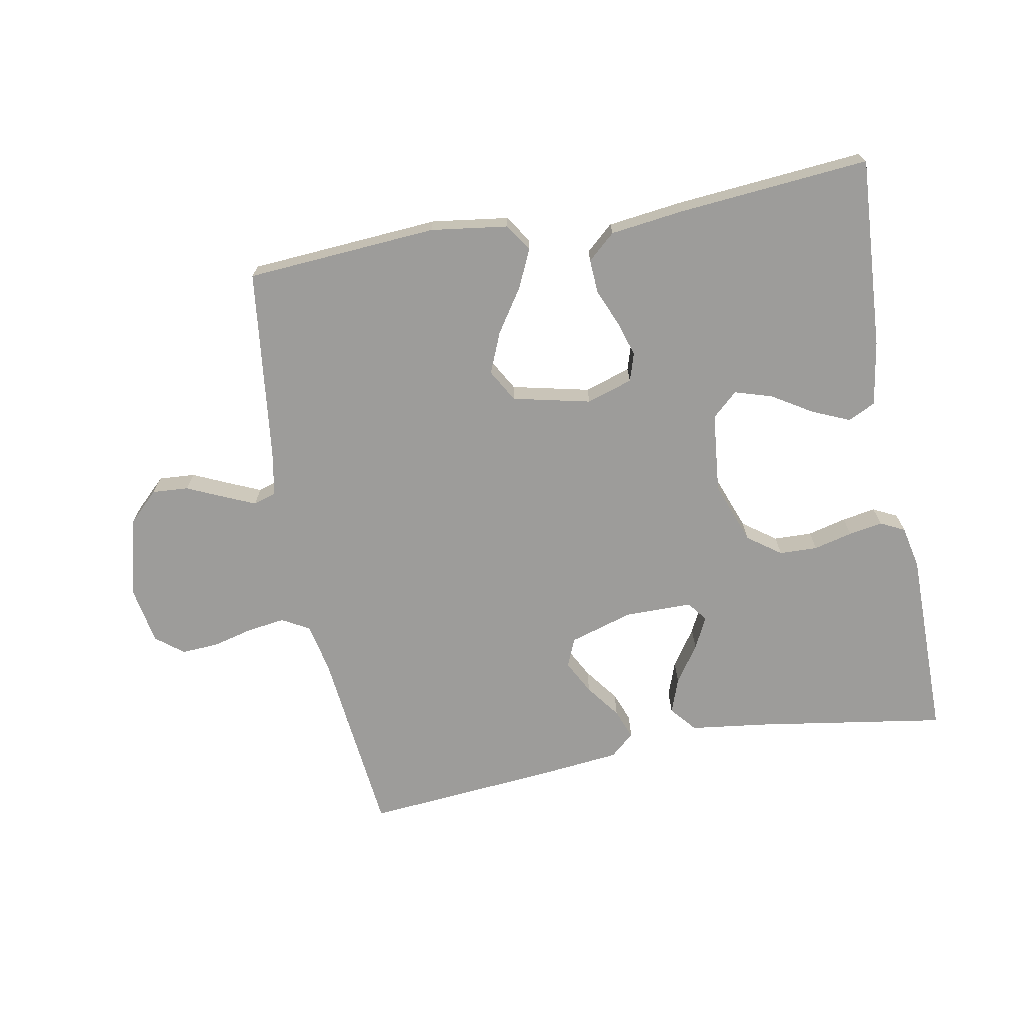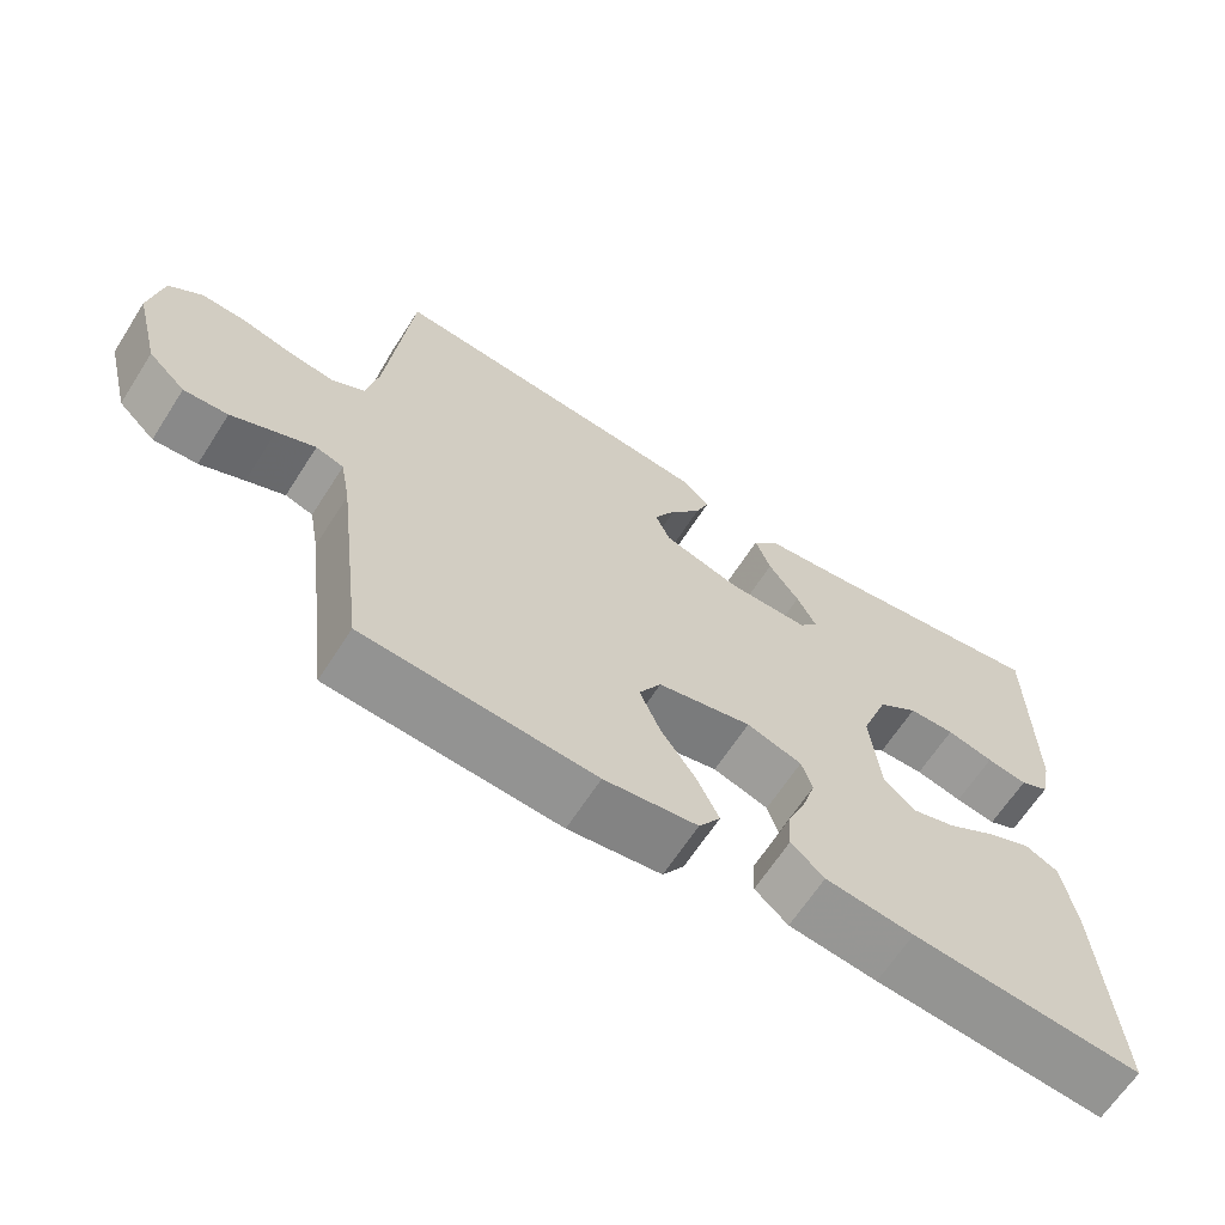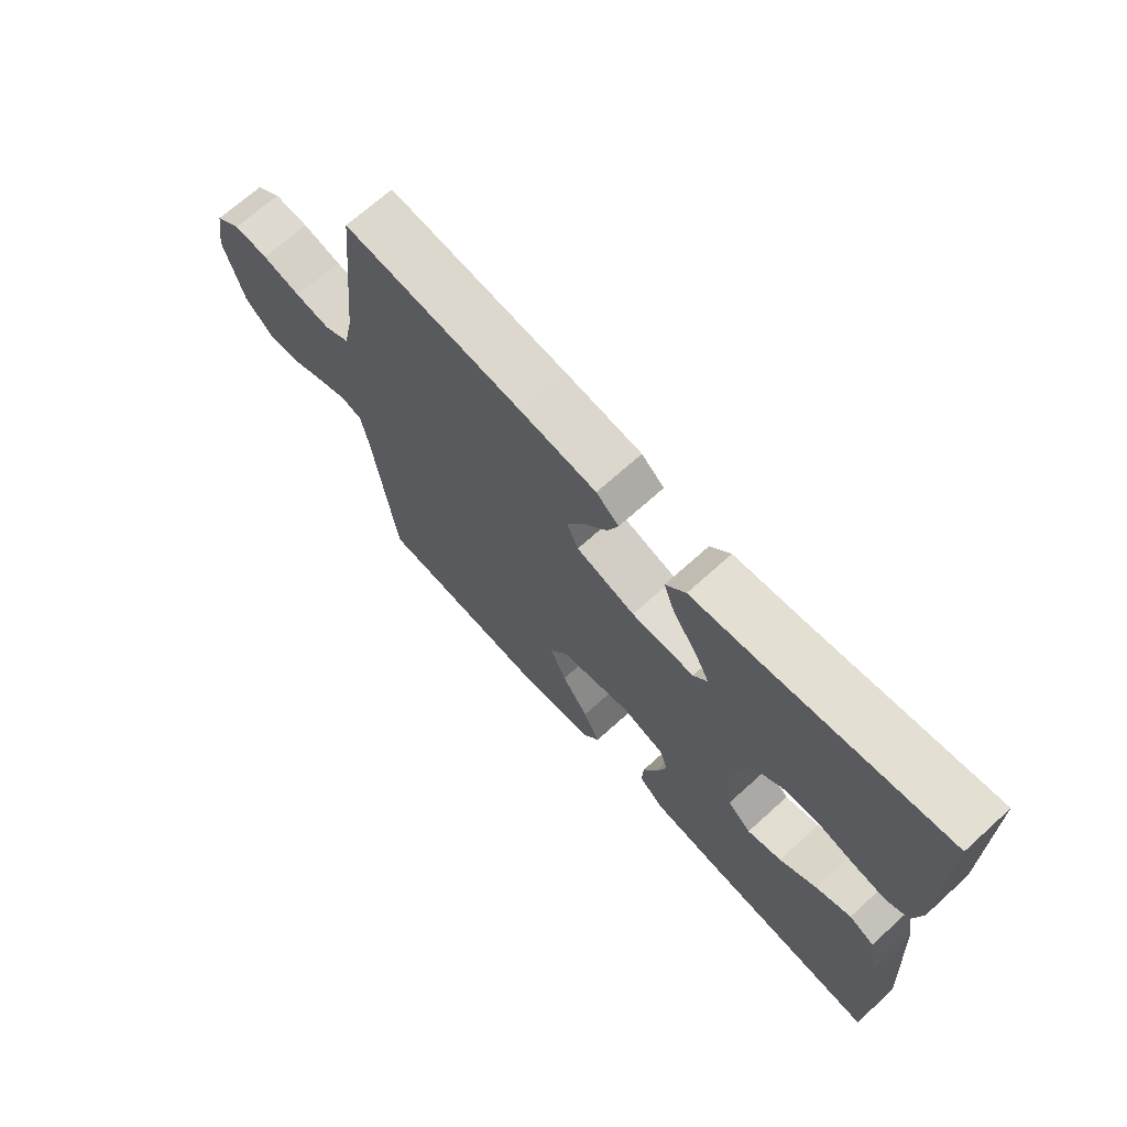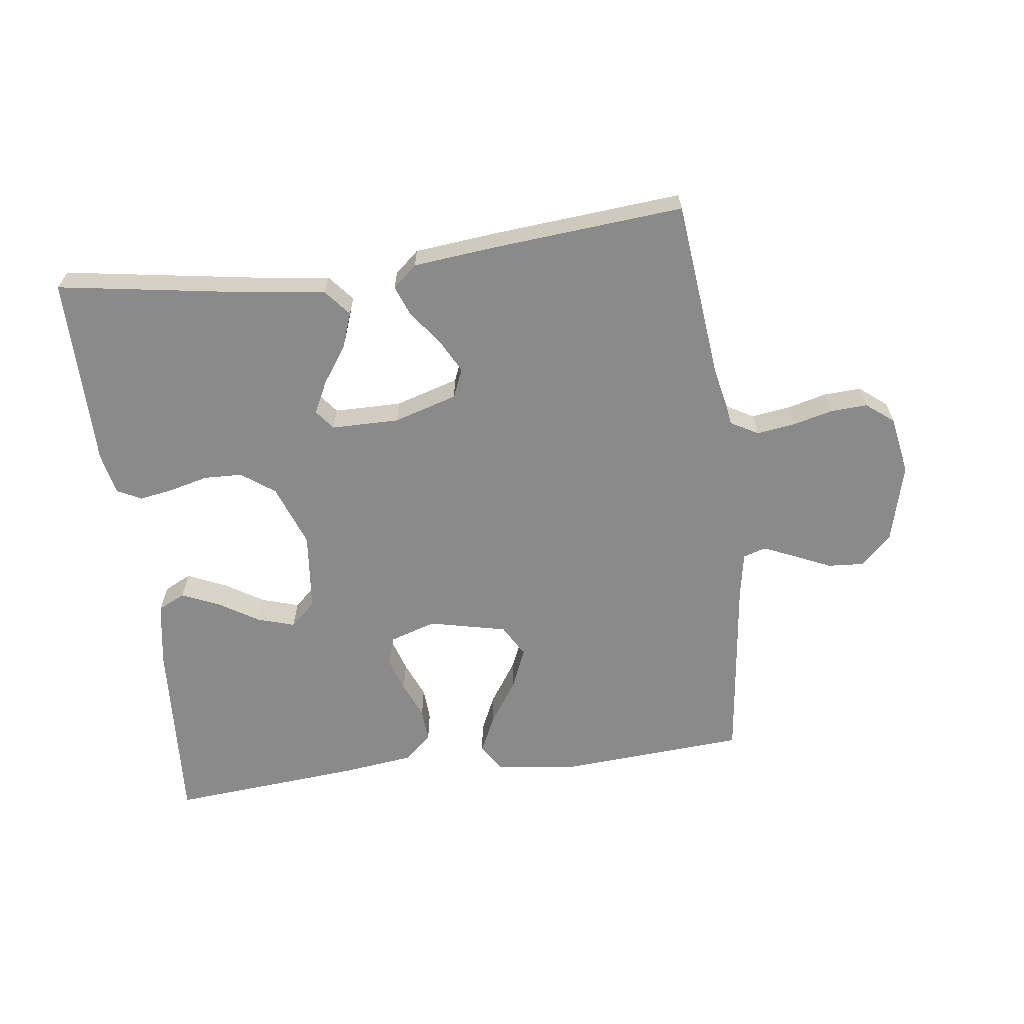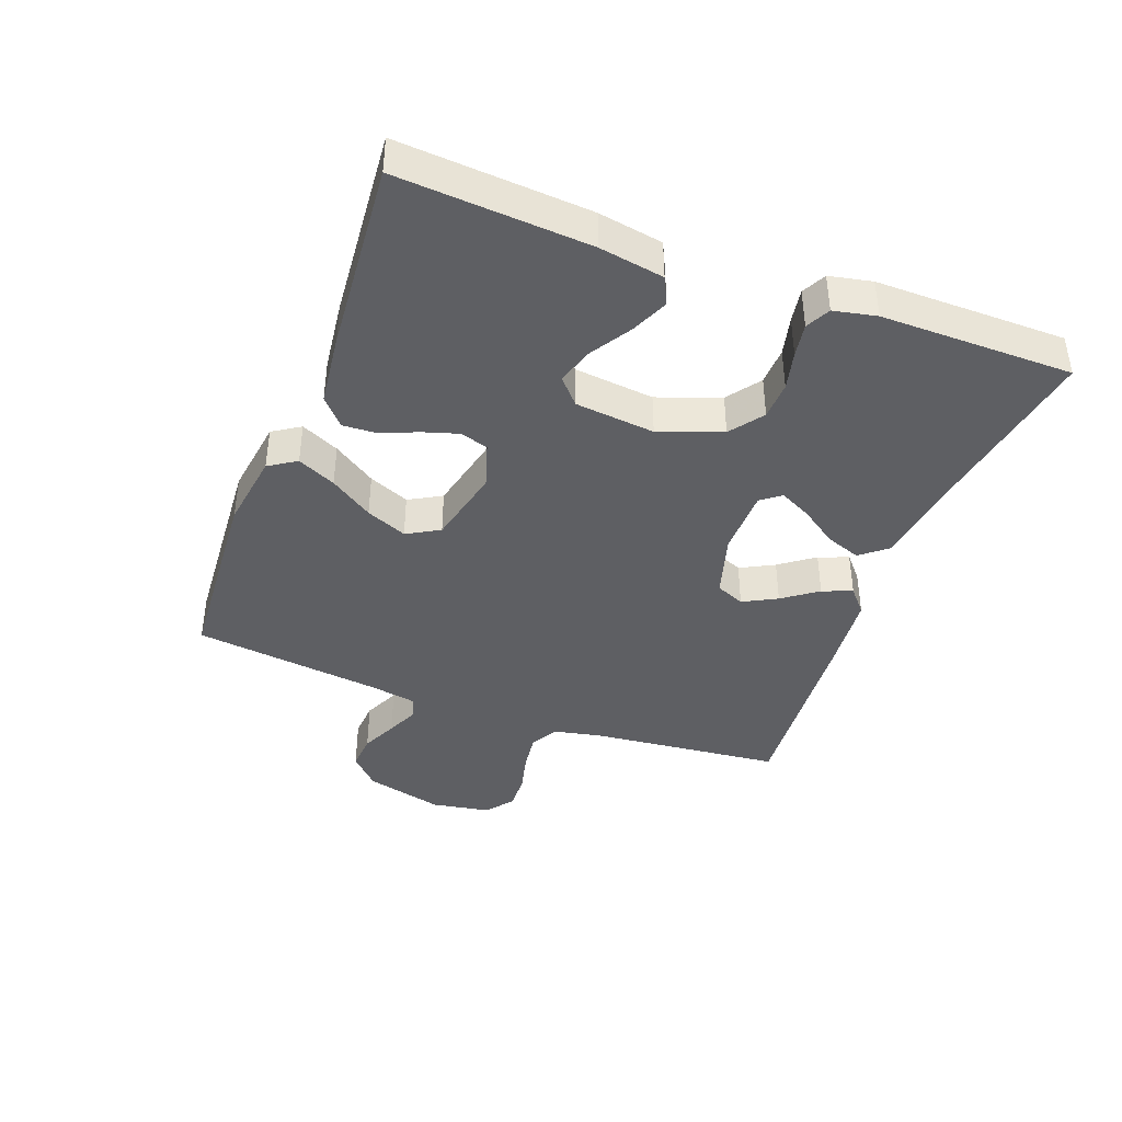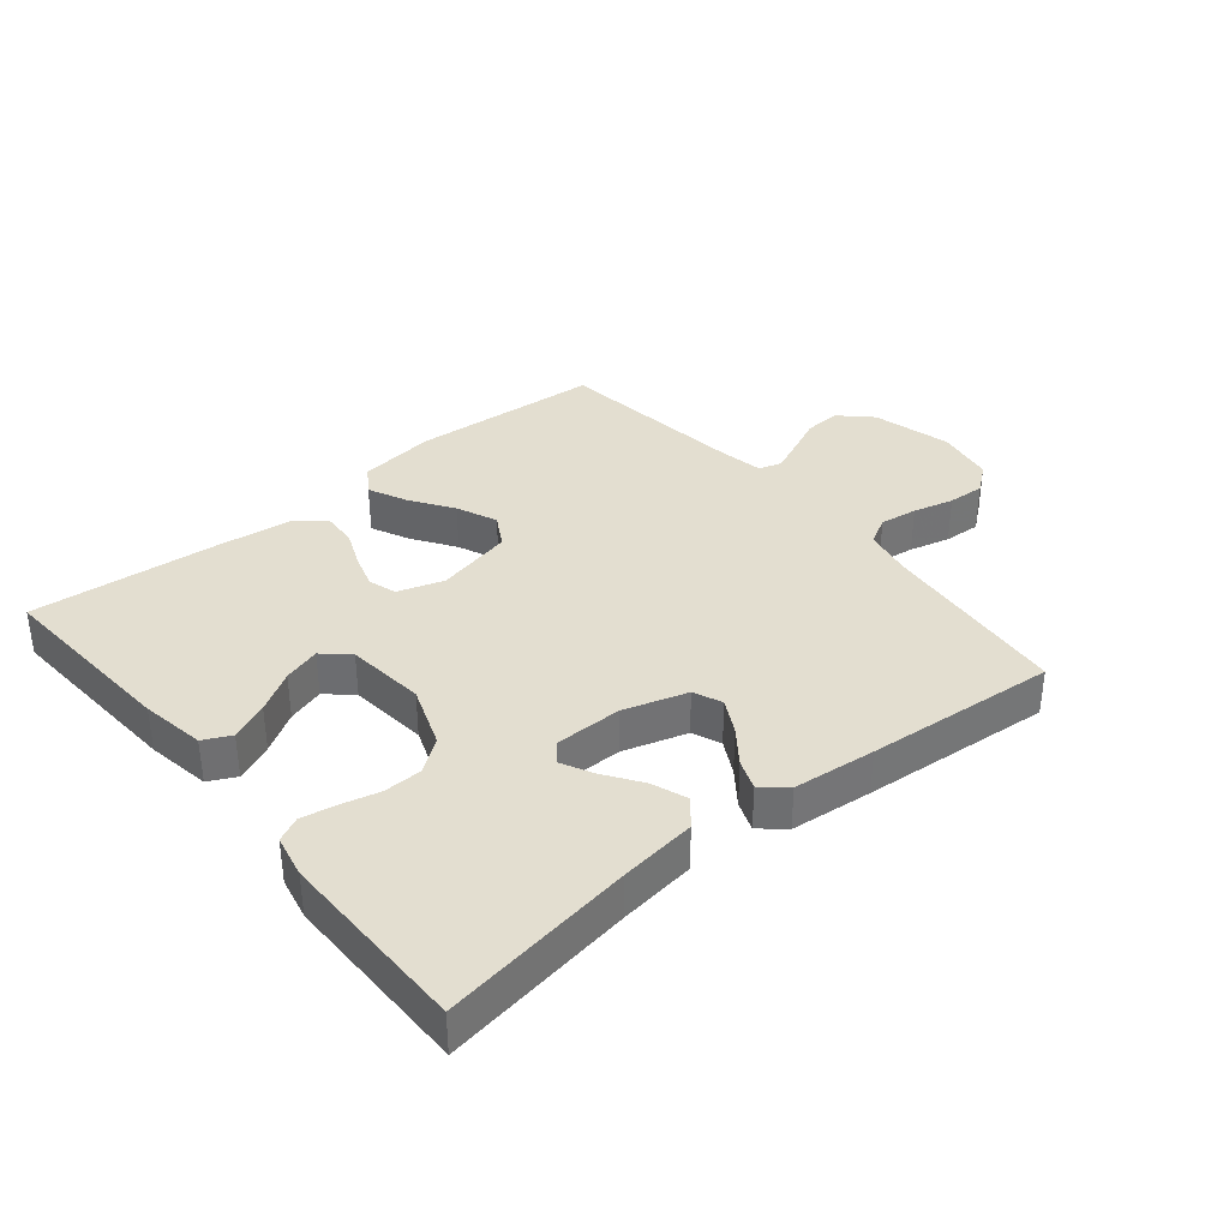
<metadata>
{"format":"obj","ext":"obj","renderer":"f3d","projection":"perspective","resolution":1024,"background":"white","views":[{"elev":-70.1,"azim":-169.3,"up":"+Y"},{"elev":-65.0,"azim":147.3,"up":"+Z"},{"elev":69.3,"azim":-132.2,"up":"+Z"},{"elev":-63.4,"azim":7.5,"up":"+Y"},{"elev":-40.6,"azim":-110.6,"up":"+Y"},{"elev":35.7,"azim":-39.4,"up":"+Y"}]}
</metadata>
<code>
v 0.5 0.07 -0.5
v 0.2 0.07 -0.52
v 0.079 0.07 -0.503
v 0.051 0.07 -0.46
v 0.079 0.07 -0.4
v 0.124 0.07 -0.333
v 0.151 0.07 -0.269
v 0.122 0.07 -0.218
v 0 0.07 -0.19
v -0.072 0.07 -0.213
v -0.086 0.07 -0.257
v -0.069 0.07 -0.312
v -0.045 0.07 -0.37
v -0.042 0.07 -0.423
v -0.085 0.07 -0.461
v -0.2 0.07 -0.475
v -0.5 0.07 -0.5
v -0.48 0.07 -0.2
v -0.463 0.07 -0.099
v -0.42 0.07 -0.078
v -0.361 0.07 -0.104
v -0.298 0.07 -0.143
v -0.24 0.07 -0.161
v -0.2 0.07 -0.125
v -0.187 0.07 0
v -0.223 0.07 0.098
v -0.275 0.07 0.136
v -0.335 0.07 0.138
v -0.396 0.07 0.123
v -0.449 0.07 0.114
v -0.487 0.07 0.133
v -0.501 0.07 0.2
v -0.5 0.07 0.5
v -0.2 0.07 0.452
v -0.079 0.07 0.436
v -0.045 0.07 0.395
v -0.065 0.07 0.34
v -0.105 0.07 0.282
v -0.13 0.07 0.232
v -0.106 0.07 0.201
v 0 0.07 0.2
v 0.1 0.07 0.23
v 0.119 0.07 0.275
v 0.091 0.07 0.328
v 0.051 0.07 0.382
v 0.033 0.07 0.429
v 0.071 0.07 0.462
v 0.2 0.07 0.475
v 0.5 0.07 0.5
v 0.531 0.07 0.2
v 0.547 0.07 0.123
v 0.59 0.07 0.099
v 0.649 0.07 0.107
v 0.713 0.07 0.123
v 0.771 0.07 0.126
v 0.814 0.07 0.092
v 0.83 0.07 0
v 0.798 0.07 -0.124
v 0.75 0.07 -0.17
v 0.693 0.07 -0.166
v 0.636 0.07 -0.14
v 0.586 0.07 -0.118
v 0.55 0.07 -0.129
v 0.537 0.07 -0.2
v 0.5 0 -0.5
v 0.2 0 -0.52
v 0.079 0 -0.503
v 0.051 0 -0.46
v 0.079 0 -0.4
v 0.124 0 -0.333
v 0.151 0 -0.269
v 0.122 0 -0.218
v 0 0 -0.19
v -0.072 0 -0.213
v -0.086 0 -0.257
v -0.069 0 -0.312
v -0.045 0 -0.37
v -0.042 0 -0.423
v -0.085 0 -0.461
v -0.2 0 -0.475
v -0.5 0 -0.5
v -0.48 0 -0.2
v -0.463 0 -0.099
v -0.42 0 -0.078
v -0.361 0 -0.104
v -0.298 0 -0.143
v -0.24 0 -0.161
v -0.2 0 -0.125
v -0.187 0 0
v -0.223 0 0.098
v -0.275 0 0.136
v -0.335 0 0.138
v -0.396 0 0.123
v -0.449 0 0.114
v -0.487 0 0.133
v -0.501 0 0.2
v -0.5 0 0.5
v -0.2 0 0.452
v -0.079 0 0.436
v -0.045 0 0.395
v -0.065 0 0.34
v -0.105 0 0.282
v -0.13 0 0.232
v -0.106 0 0.201
v 0 0 0.2
v 0.1 0 0.23
v 0.119 0 0.275
v 0.091 0 0.328
v 0.051 0 0.382
v 0.033 0 0.429
v 0.071 0 0.462
v 0.2 0 0.475
v 0.5 0 0.5
v 0.531 0 0.2
v 0.547 0 0.123
v 0.59 0 0.099
v 0.649 0 0.107
v 0.713 0 0.123
v 0.771 0 0.126
v 0.814 0 0.092
v 0.83 0 0
v 0.798 0 -0.124
v 0.75 0 -0.17
v 0.693 0 -0.166
v 0.636 0 -0.14
v 0.586 0 -0.118
v 0.55 0 -0.129
v 0.537 0 -0.2
f 58 59 60 61
f 58 61 62
f 57 58 62
f 56 57 62 63
f 53 54 55 56
f 52 53 56 63
f 47 48 49 50
f 47 50 51
f 44 45 46 47
f 43 44 47 51
f 42 43 51 52
f 35 36 37 38
f 34 35 38 39
f 33 34 39
f 32 33 39 40
f 28 29 30 31
f 28 31 32 40
f 19 20 21 22
f 19 22 23
f 18 19 23
f 17 18 23
f 16 17 23 24
f 12 13 14 15
f 11 12 15 16
f 10 11 16 24
f 3 4 5 6
f 3 6 7
f 64 1 2 3
f 64 3 7
f 63 64 7 8
f 41 42 52 63
f 41 63 8 9
f 27 28 40 41
f 26 27 41
f 25 26 41 9
f 9 10 24 25
f 125 124 123 122
f 126 125 122
f 126 122 121
f 127 126 121 120
f 120 119 118 117
f 127 120 117 116
f 114 113 112 111
f 115 114 111
f 111 110 109 108
f 115 111 108 107
f 116 115 107 106
f 102 101 100 99
f 103 102 99 98
f 103 98 97
f 104 103 97 96
f 95 94 93 92
f 104 96 95 92
f 86 85 84 83
f 87 86 83
f 87 83 82
f 87 82 81
f 88 87 81 80
f 79 78 77 76
f 80 79 76 75
f 88 80 75 74
f 70 69 68 67
f 71 70 67
f 67 66 65 128
f 71 67 128
f 72 71 128 127
f 127 116 106 105
f 73 72 127 105
f 105 104 92 91
f 105 91 90
f 73 105 90 89
f 89 88 74 73
f 1 65 66 2
f 2 66 67 3
f 3 67 68 4
f 4 68 69 5
f 5 69 70 6
f 6 70 71 7
f 7 71 72 8
f 8 72 73 9
f 9 73 74 10
f 10 74 75 11
f 11 75 76 12
f 12 76 77 13
f 13 77 78 14
f 14 78 79 15
f 15 79 80 16
f 16 80 81 17
f 17 81 82 18
f 18 82 83 19
f 19 83 84 20
f 20 84 85 21
f 21 85 86 22
f 22 86 87 23
f 23 87 88 24
f 24 88 89 25
f 25 89 90 26
f 26 90 91 27
f 27 91 92 28
f 28 92 93 29
f 29 93 94 30
f 30 94 95 31
f 31 95 96 32
f 32 96 97 33
f 33 97 98 34
f 34 98 99 35
f 35 99 100 36
f 36 100 101 37
f 37 101 102 38
f 38 102 103 39
f 39 103 104 40
f 40 104 105 41
f 41 105 106 42
f 42 106 107 43
f 43 107 108 44
f 44 108 109 45
f 45 109 110 46
f 46 110 111 47
f 47 111 112 48
f 48 112 113 49
f 49 113 114 50
f 50 114 115 51
f 51 115 116 52
f 52 116 117 53
f 53 117 118 54
f 54 118 119 55
f 55 119 120 56
f 56 120 121 57
f 57 121 122 58
f 58 122 123 59
f 59 123 124 60
f 60 124 125 61
f 61 125 126 62
f 62 126 127 63
f 63 127 128 64
f 64 128 65 1

</code>
